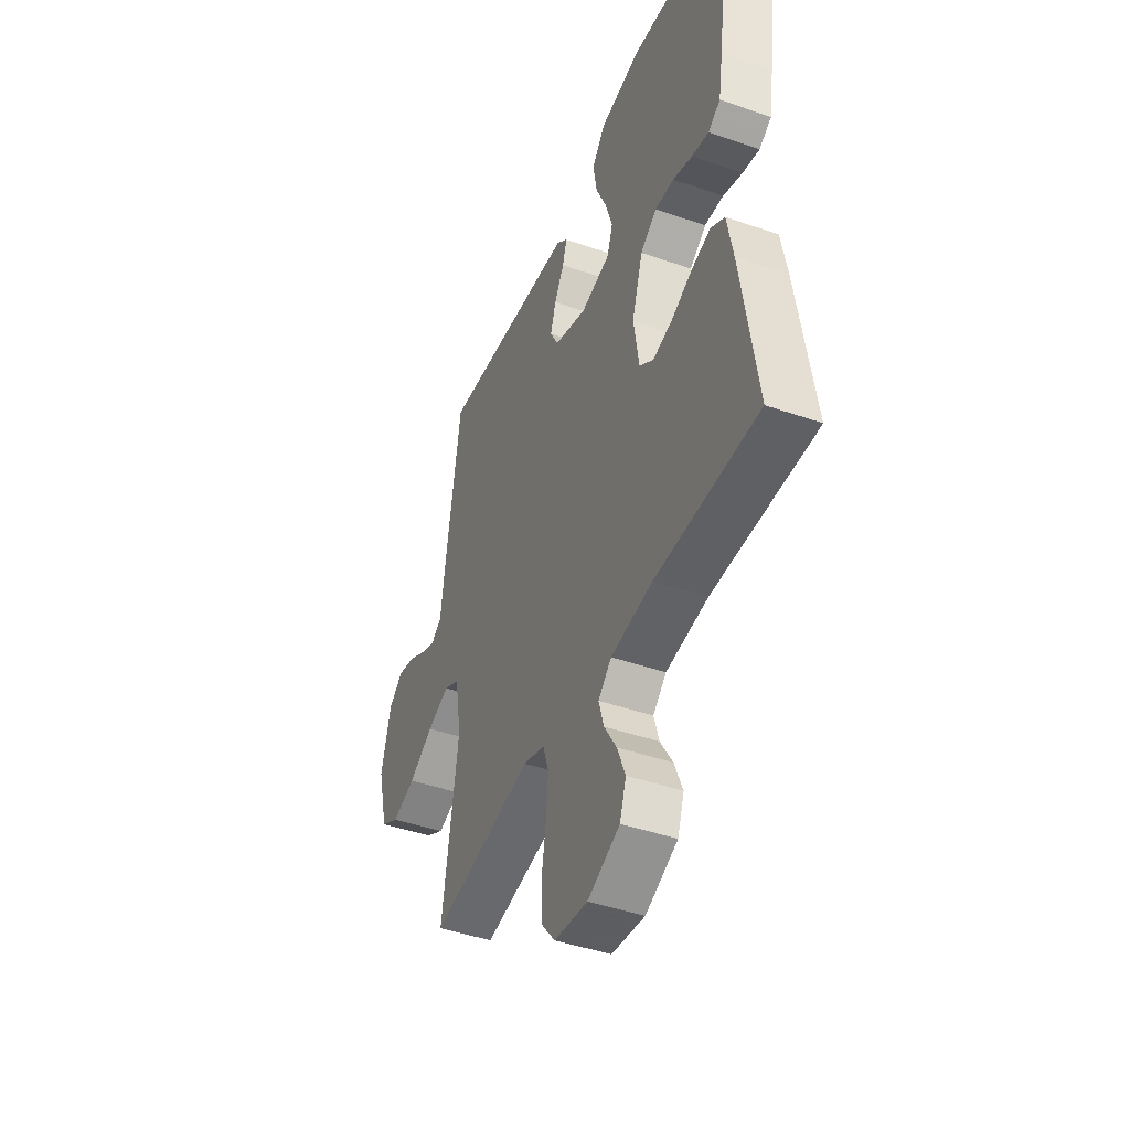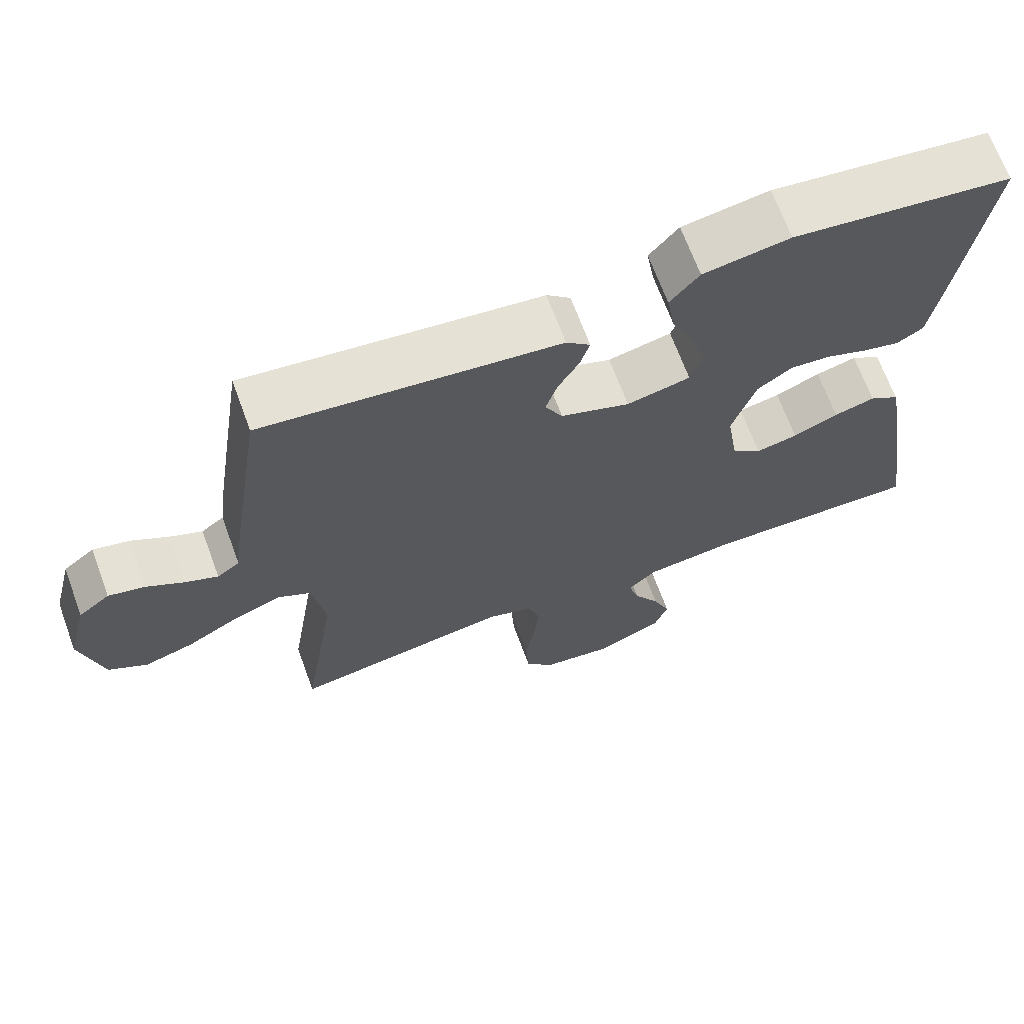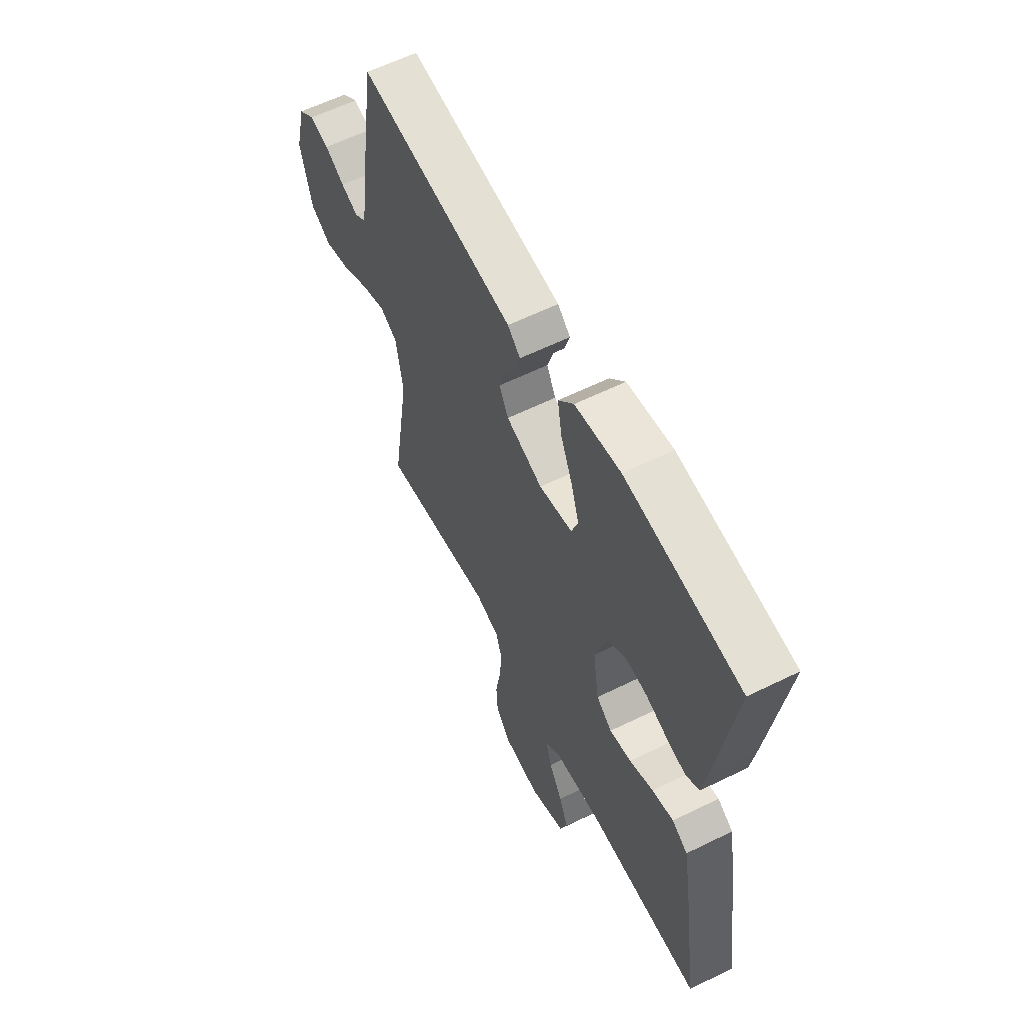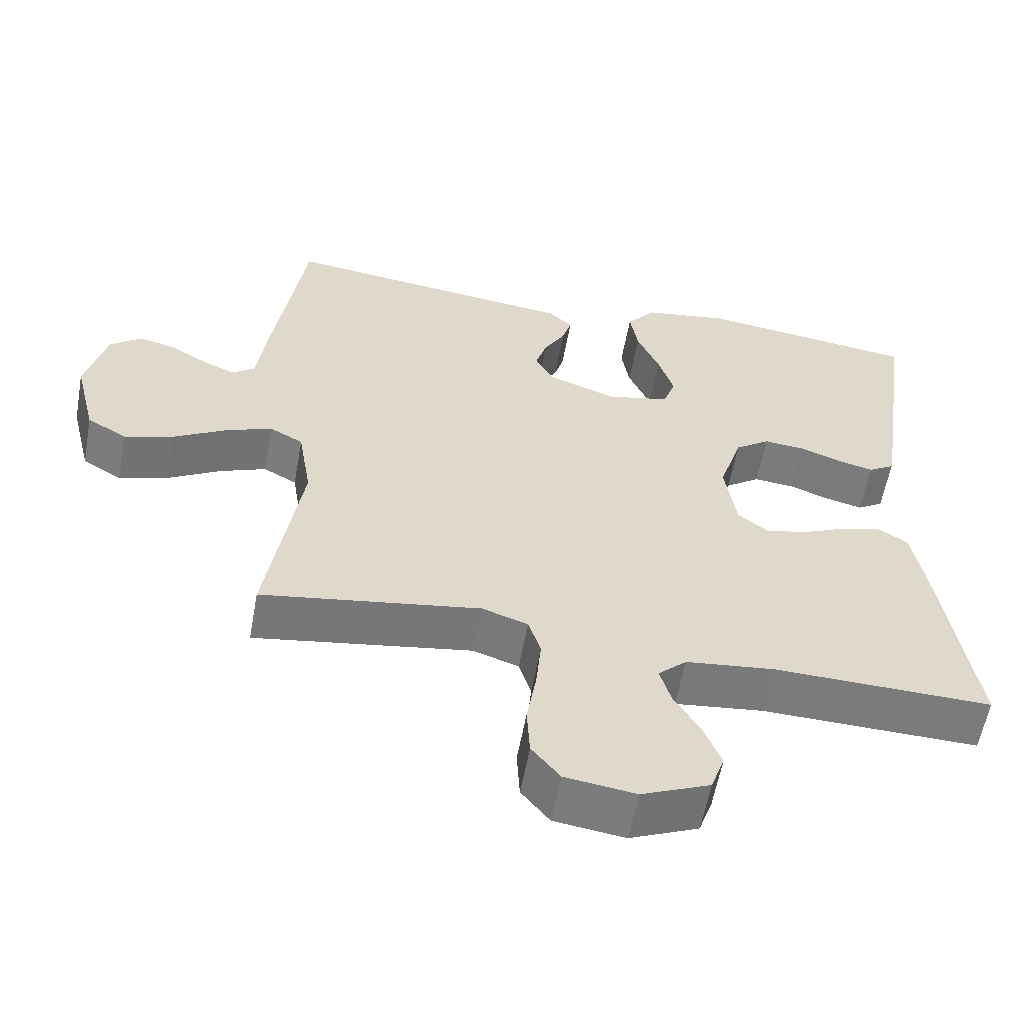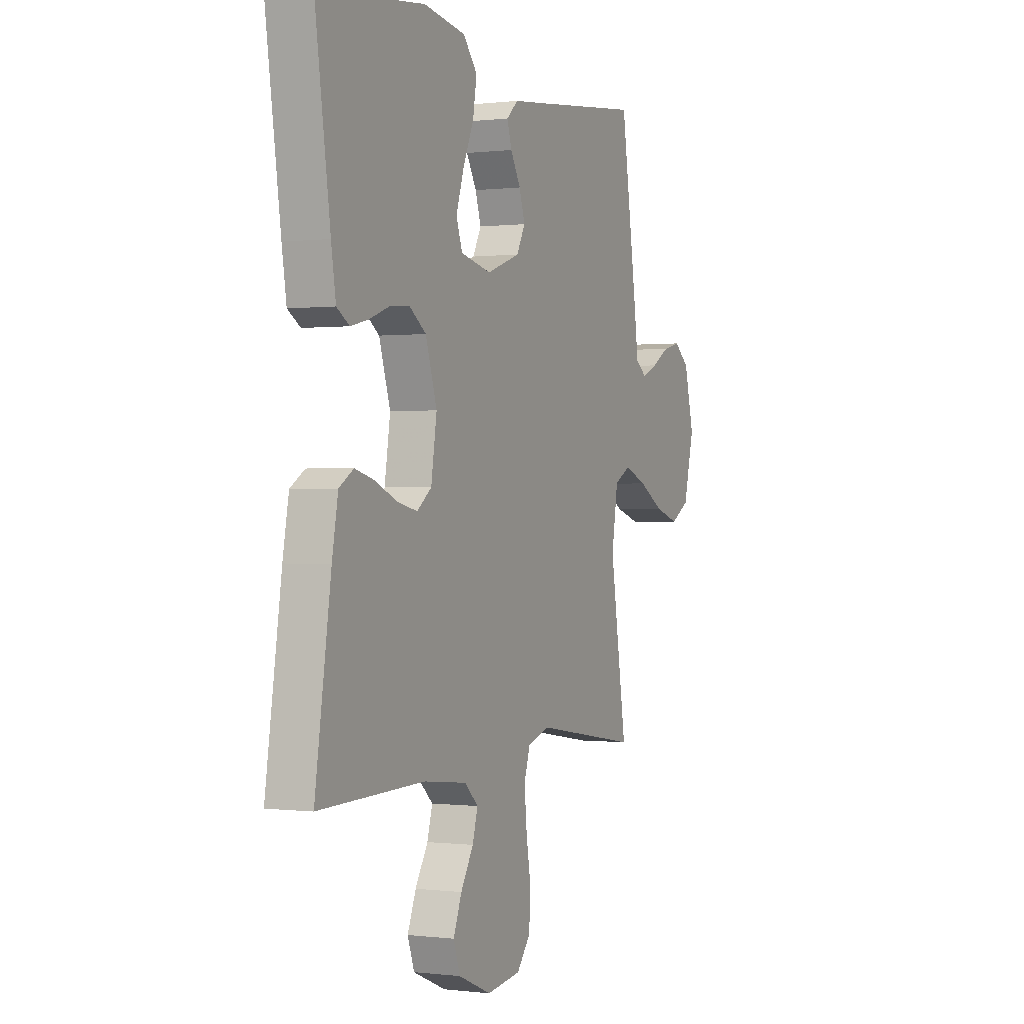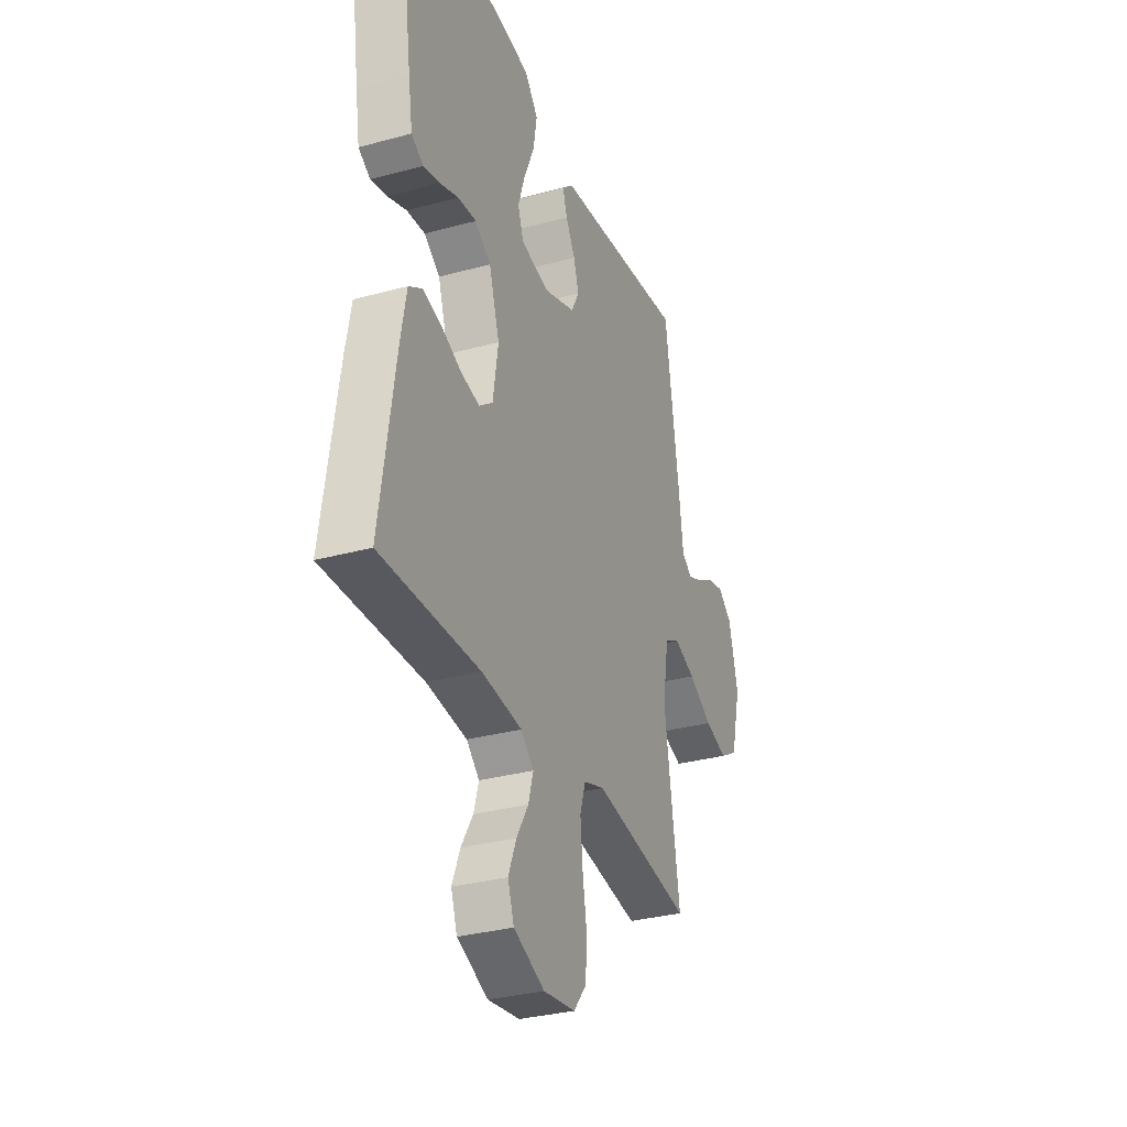
<metadata>
{"format":"obj","ext":"obj","renderer":"f3d","projection":"perspective","resolution":1024,"background":"white","views":[{"elev":-44.3,"azim":67.9,"up":"+Z"},{"elev":67.9,"azim":-20.2,"up":"+Z"},{"elev":60.4,"azim":63.3,"up":"+Z"},{"elev":-58.4,"azim":-10.3,"up":"+Z"},{"elev":-0.0,"azim":114.7,"up":"+Z"},{"elev":-31.7,"azim":111.1,"up":"+Z"}]}
</metadata>
<code>
v 0.5 0.07 -0.5
v 0.2 0.07 -0.493
v 0.077 0.07 -0.507
v 0.038 0.07 -0.543
v 0.053 0.07 -0.595
v 0.089 0.07 -0.655
v 0.113 0.07 -0.715
v 0.094 0.07 -0.769
v 0 0.07 -0.809
v -0.097 0.07 -0.796
v -0.136 0.07 -0.748
v -0.14 0.07 -0.678
v -0.127 0.07 -0.6
v -0.12 0.07 -0.527
v -0.137 0.07 -0.474
v -0.2 0.07 -0.453
v -0.5 0.07 -0.5
v -0.453 0.07 -0.2
v -0.471 0.07 -0.09
v -0.517 0.07 -0.065
v -0.581 0.07 -0.09
v -0.653 0.07 -0.131
v -0.721 0.07 -0.152
v -0.775 0.07 -0.12
v -0.805 0.07 0
v -0.777 0.07 0.111
v -0.734 0.07 0.145
v -0.684 0.07 0.133
v -0.633 0.07 0.103
v -0.588 0.07 0.084
v -0.557 0.07 0.107
v -0.545 0.07 0.2
v -0.5 0.07 0.5
v -0.2 0.07 0.465
v -0.094 0.07 0.453
v -0.061 0.07 0.423
v -0.074 0.07 0.38
v -0.103 0.07 0.33
v -0.119 0.07 0.279
v -0.095 0.07 0.233
v 0 0.07 0.199
v 0.087 0.07 0.218
v 0.104 0.07 0.267
v 0.083 0.07 0.333
v 0.052 0.07 0.404
v 0.041 0.07 0.47
v 0.081 0.07 0.518
v 0.2 0.07 0.537
v 0.5 0.07 0.5
v 0.457 0.07 0.2
v 0.444 0.07 0.118
v 0.408 0.07 0.096
v 0.358 0.07 0.108
v 0.301 0.07 0.129
v 0.245 0.07 0.134
v 0.197 0.07 0.1
v 0.165 0.07 0
v 0.181 0.07 -0.103
v 0.222 0.07 -0.135
v 0.279 0.07 -0.123
v 0.341 0.07 -0.096
v 0.397 0.07 -0.081
v 0.438 0.07 -0.107
v 0.455 0.07 -0.2
v 0.5 0 -0.5
v 0.2 0 -0.493
v 0.077 0 -0.507
v 0.038 0 -0.543
v 0.053 0 -0.595
v 0.089 0 -0.655
v 0.113 0 -0.715
v 0.094 0 -0.769
v 0 0 -0.809
v -0.097 0 -0.796
v -0.136 0 -0.748
v -0.14 0 -0.678
v -0.127 0 -0.6
v -0.12 0 -0.527
v -0.137 0 -0.474
v -0.2 0 -0.453
v -0.5 0 -0.5
v -0.453 0 -0.2
v -0.471 0 -0.09
v -0.517 0 -0.065
v -0.581 0 -0.09
v -0.653 0 -0.131
v -0.721 0 -0.152
v -0.775 0 -0.12
v -0.805 0 0
v -0.777 0 0.111
v -0.734 0 0.145
v -0.684 0 0.133
v -0.633 0 0.103
v -0.588 0 0.084
v -0.557 0 0.107
v -0.545 0 0.2
v -0.5 0 0.5
v -0.2 0 0.465
v -0.094 0 0.453
v -0.061 0 0.423
v -0.074 0 0.38
v -0.103 0 0.33
v -0.119 0 0.279
v -0.095 0 0.233
v 0 0 0.199
v 0.087 0 0.218
v 0.104 0 0.267
v 0.083 0 0.333
v 0.052 0 0.404
v 0.041 0 0.47
v 0.081 0 0.518
v 0.2 0 0.537
v 0.5 0 0.5
v 0.457 0 0.2
v 0.444 0 0.118
v 0.408 0 0.096
v 0.358 0 0.108
v 0.301 0 0.129
v 0.245 0 0.134
v 0.197 0 0.1
v 0.165 0 0
v 0.181 0 -0.103
v 0.222 0 -0.135
v 0.279 0 -0.123
v 0.341 0 -0.096
v 0.397 0 -0.081
v 0.438 0 -0.107
v 0.455 0 -0.2
f 63 64 1 2
f 60 61 62 63
f 59 60 63 2
f 58 59 2 3
f 57 58 3 4
f 51 52 53 54
f 51 54 55
f 50 51 55
f 49 50 55
f 48 49 55 56
f 44 45 46 47
f 43 44 47 48
f 42 43 48 56
f 35 36 37 38
f 34 35 38 39
f 31 32 33 34
f 31 34 39
f 30 31 39 40
f 26 27 28 29
f 26 29 30
f 25 26 30
f 21 22 23 24
f 20 21 24 25
f 16 17 18
f 15 16 18 19
f 10 11 12 13
f 10 13 14
f 9 10 14
f 8 9 14 15
f 5 6 7 8
f 4 5 8 15
f 41 42 56 57
f 20 25 30 40
f 19 20 40 41
f 19 41 57
f 4 15 19 57
f 66 65 128 127
f 127 126 125 124
f 66 127 124 123
f 67 66 123 122
f 68 67 122 121
f 118 117 116 115
f 119 118 115
f 119 115 114
f 119 114 113
f 120 119 113 112
f 111 110 109 108
f 112 111 108 107
f 120 112 107 106
f 102 101 100 99
f 103 102 99 98
f 98 97 96 95
f 103 98 95
f 104 103 95 94
f 93 92 91 90
f 94 93 90
f 94 90 89
f 88 87 86 85
f 89 88 85 84
f 82 81 80
f 83 82 80 79
f 77 76 75 74
f 78 77 74
f 78 74 73
f 79 78 73 72
f 72 71 70 69
f 79 72 69 68
f 121 120 106 105
f 104 94 89 84
f 105 104 84 83
f 121 105 83
f 121 83 79 68
f 1 65 66 2
f 2 66 67 3
f 3 67 68 4
f 4 68 69 5
f 5 69 70 6
f 6 70 71 7
f 7 71 72 8
f 8 72 73 9
f 9 73 74 10
f 10 74 75 11
f 11 75 76 12
f 12 76 77 13
f 13 77 78 14
f 14 78 79 15
f 15 79 80 16
f 16 80 81 17
f 17 81 82 18
f 18 82 83 19
f 19 83 84 20
f 20 84 85 21
f 21 85 86 22
f 22 86 87 23
f 23 87 88 24
f 24 88 89 25
f 25 89 90 26
f 26 90 91 27
f 27 91 92 28
f 28 92 93 29
f 29 93 94 30
f 30 94 95 31
f 31 95 96 32
f 32 96 97 33
f 33 97 98 34
f 34 98 99 35
f 35 99 100 36
f 36 100 101 37
f 37 101 102 38
f 38 102 103 39
f 39 103 104 40
f 40 104 105 41
f 41 105 106 42
f 42 106 107 43
f 43 107 108 44
f 44 108 109 45
f 45 109 110 46
f 46 110 111 47
f 47 111 112 48
f 48 112 113 49
f 49 113 114 50
f 50 114 115 51
f 51 115 116 52
f 52 116 117 53
f 53 117 118 54
f 54 118 119 55
f 55 119 120 56
f 56 120 121 57
f 57 121 122 58
f 58 122 123 59
f 59 123 124 60
f 60 124 125 61
f 61 125 126 62
f 62 126 127 63
f 63 127 128 64
f 64 128 65 1

</code>
